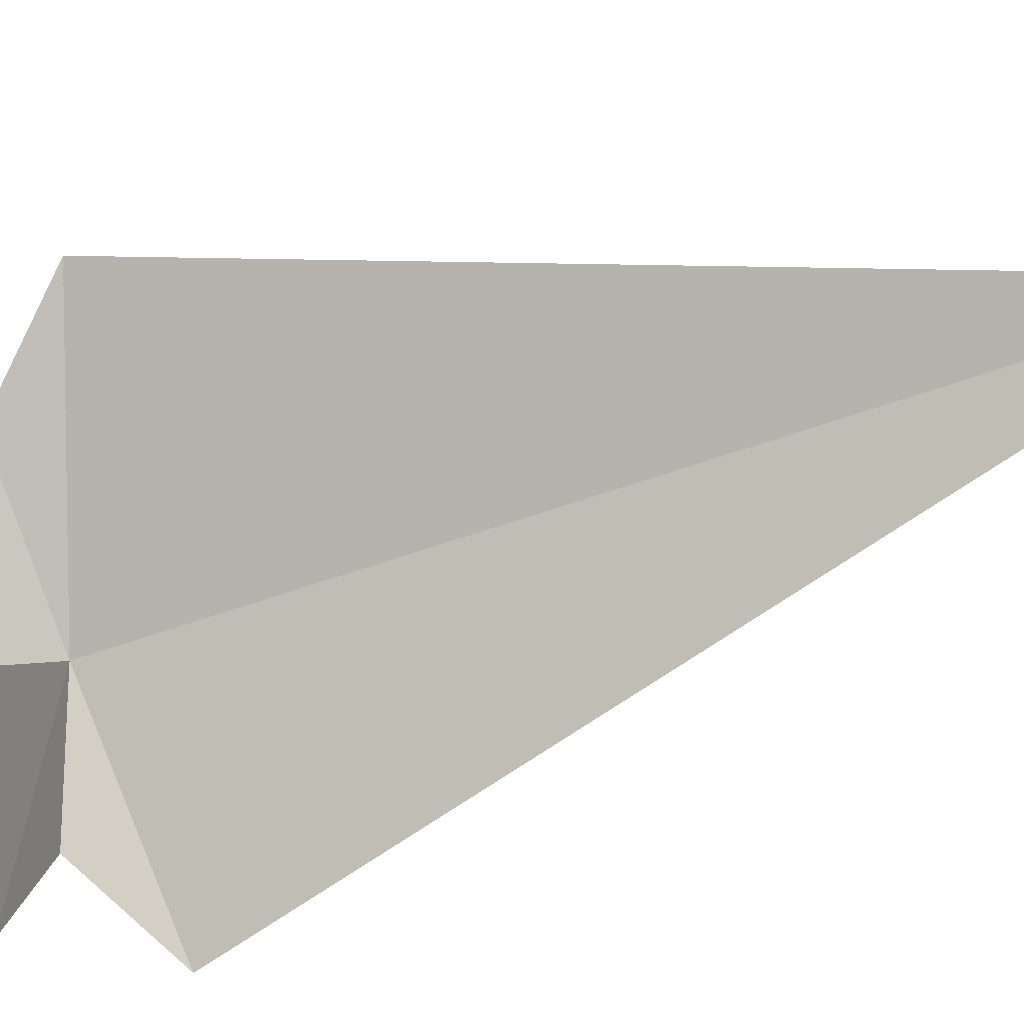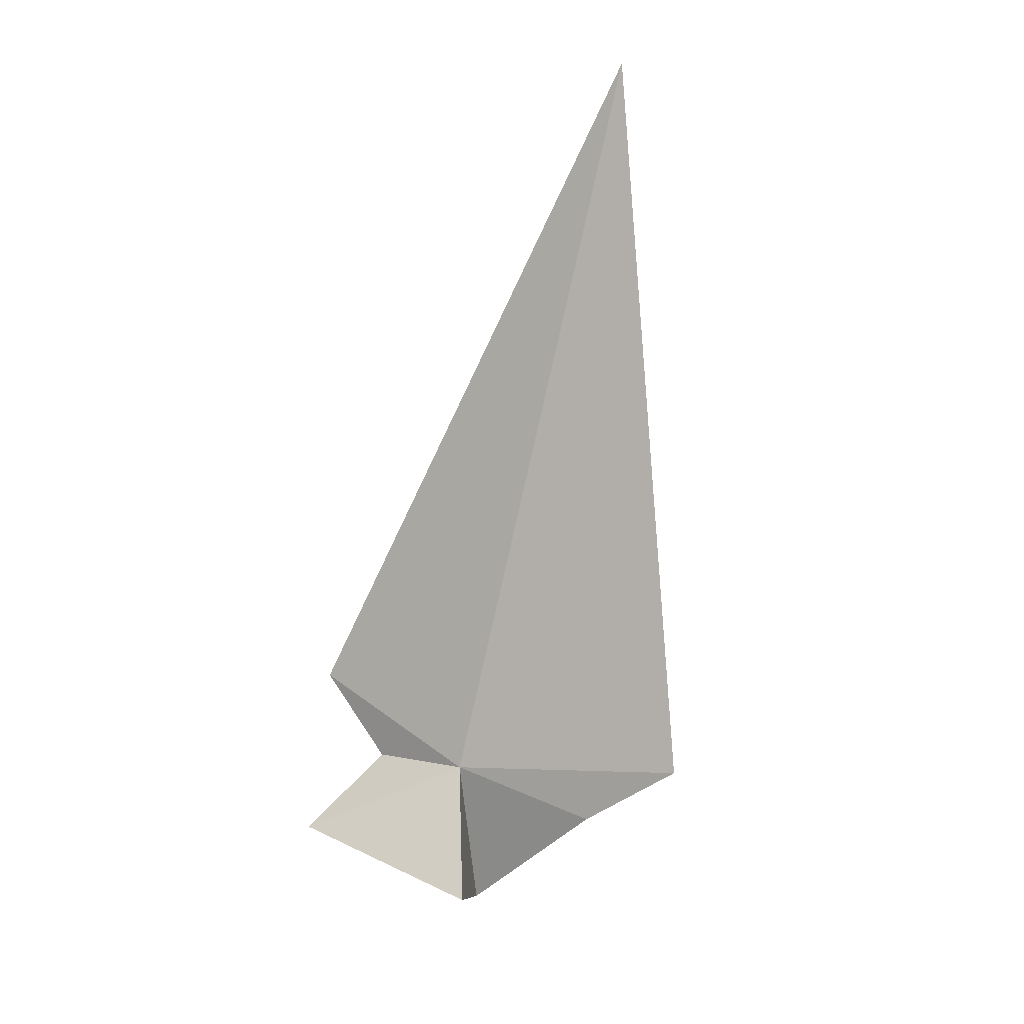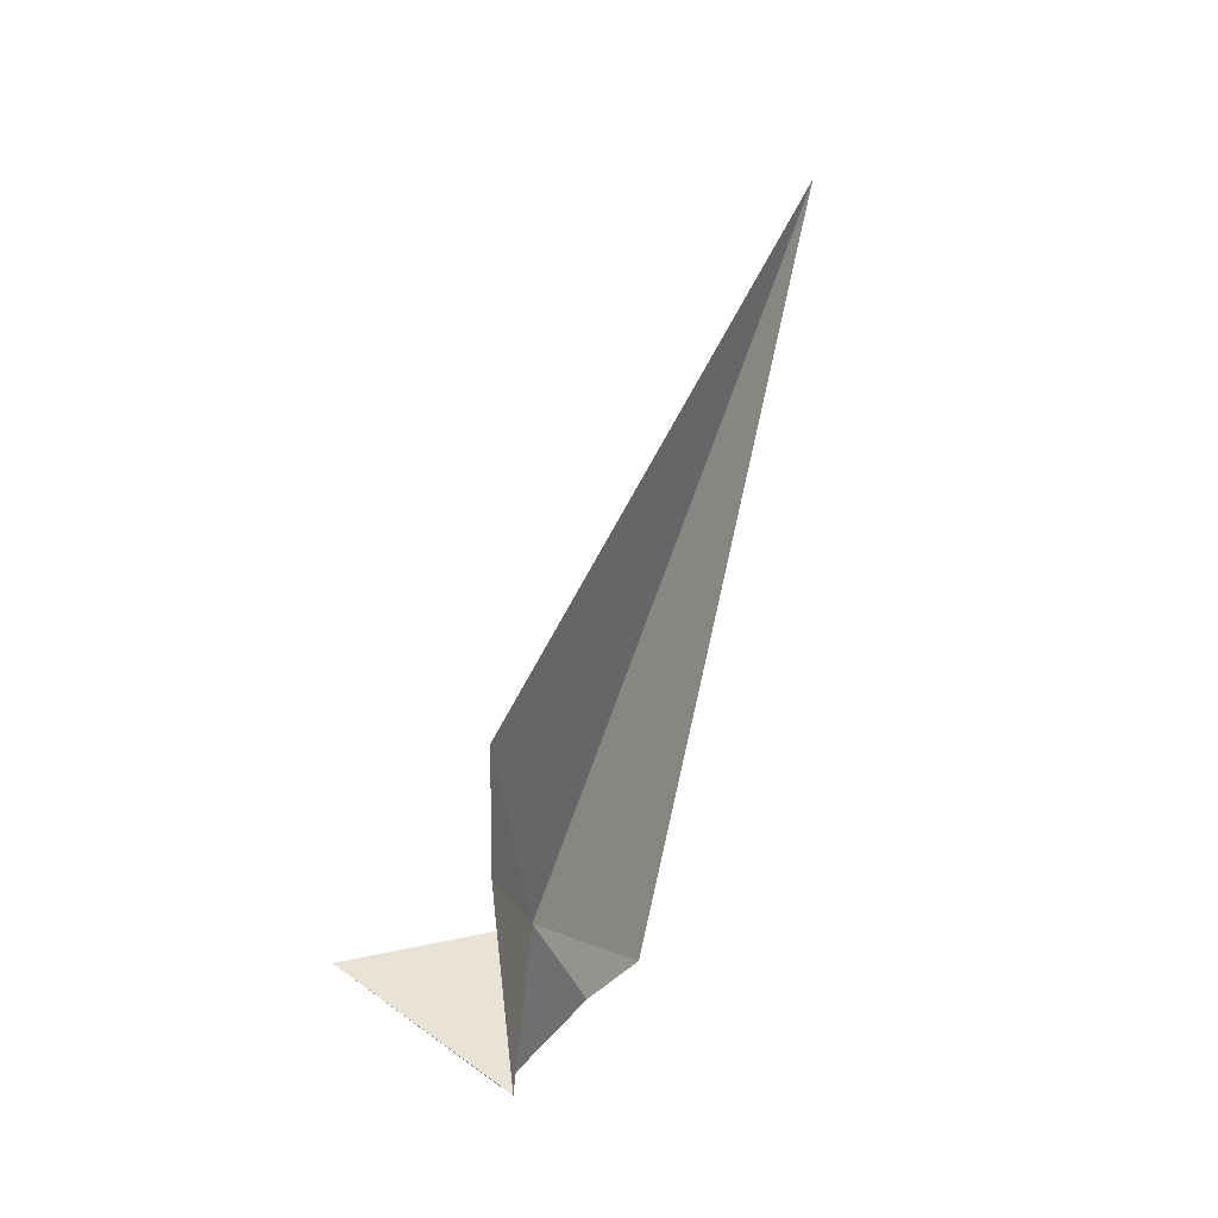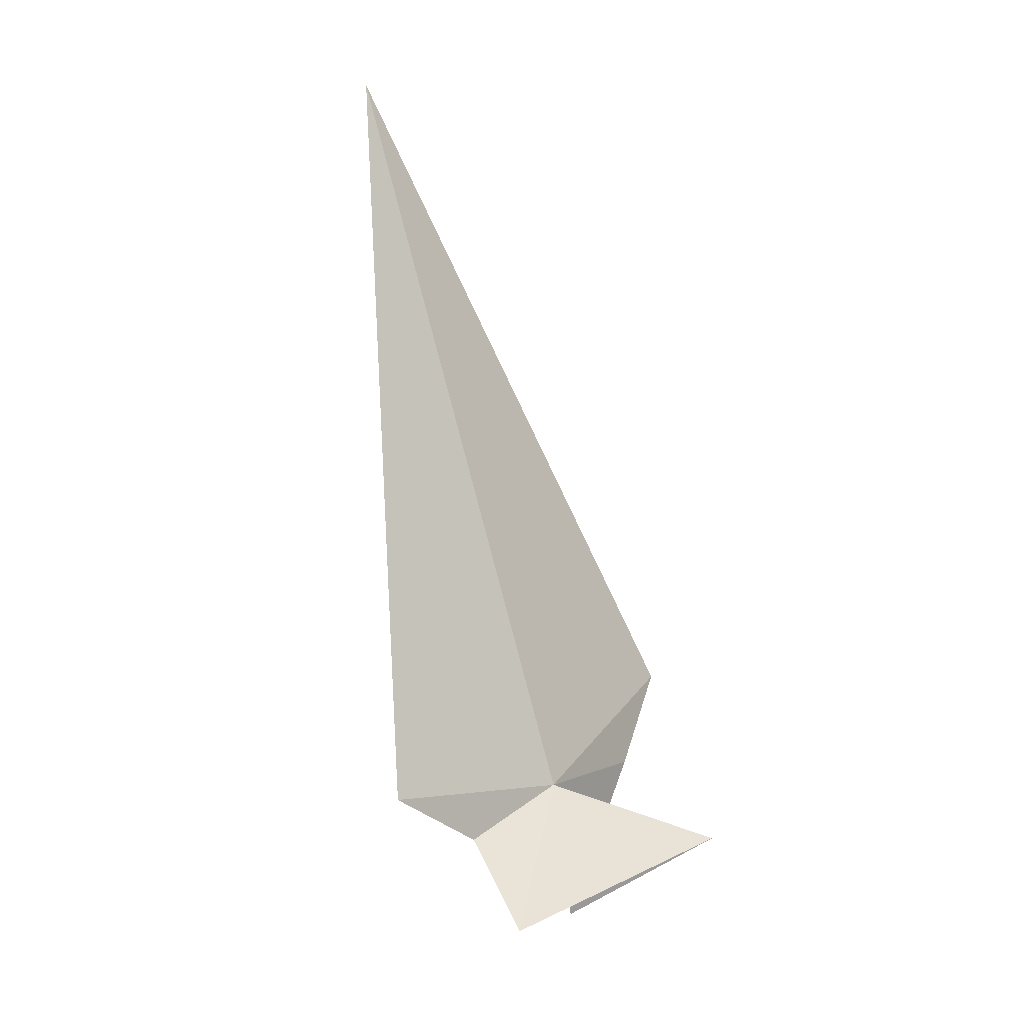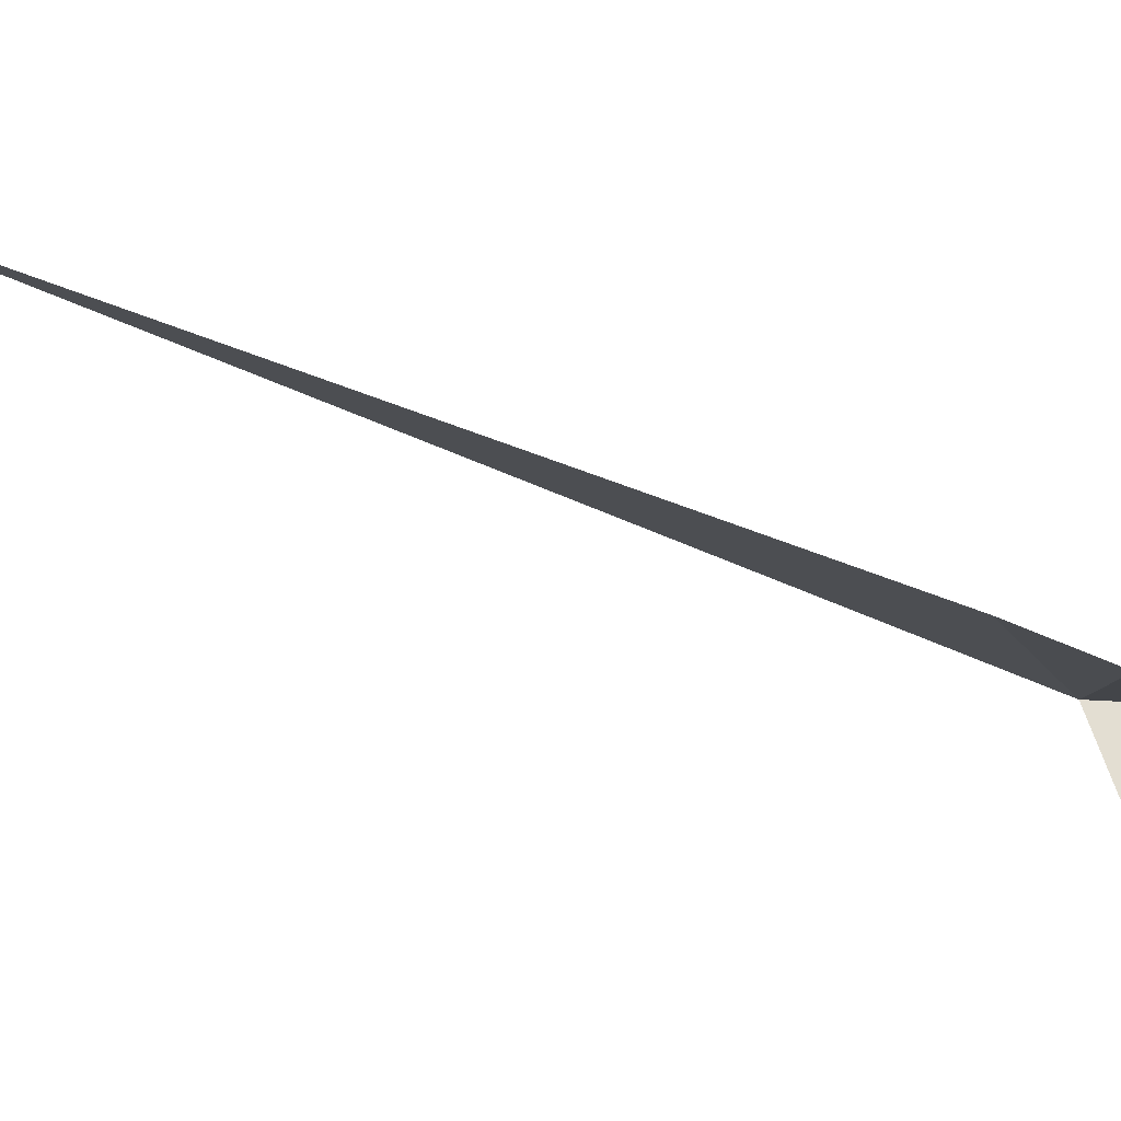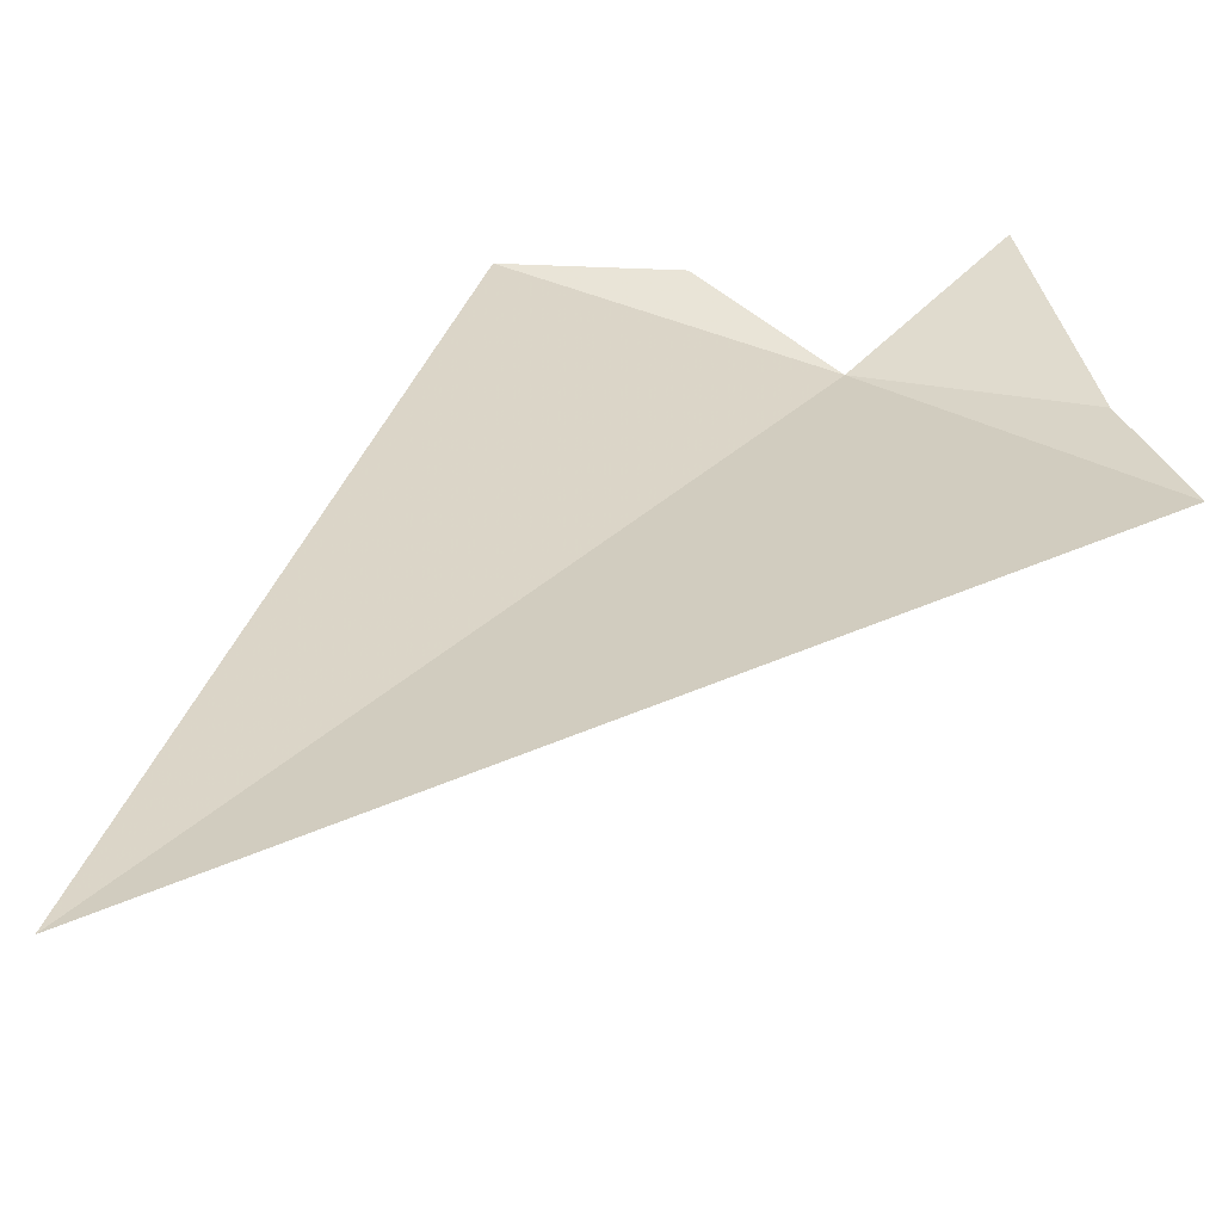
<metadata>
{"format":"obj","ext":"obj","renderer":"f3d","projection":"perspective","resolution":1024,"background":"white","views":[{"elev":76.5,"azim":77.3,"up":"+Z"},{"elev":23.8,"azim":-142.4,"up":"+Y"},{"elev":-29.5,"azim":-68.8,"up":"+Y"},{"elev":13.5,"azim":133.9,"up":"+Y"},{"elev":3.5,"azim":-84.0,"up":"+Z"},{"elev":46.8,"azim":-149.6,"up":"+Z"}]}
</metadata>
<code>
v 4.335 -11.53 -2.614
v 1.113 -10.85 -1.747
v 4.308 -1.678 1.209
v 7.159 -11.01 -2.361
v 2.86 -12.28 -4.388
v 3.994 -13.65 -2.661
v 2.285 -11.84 -2.217
v 6.325 -12.73 -3.841
v 5.924 -11.91 -2.566
f 1 3 2
f 1 4 3
f 1 6 5
f 1 7 6
f 1 2 7
f 1 8 9
f 1 5 8
f 1 9 4

</code>
